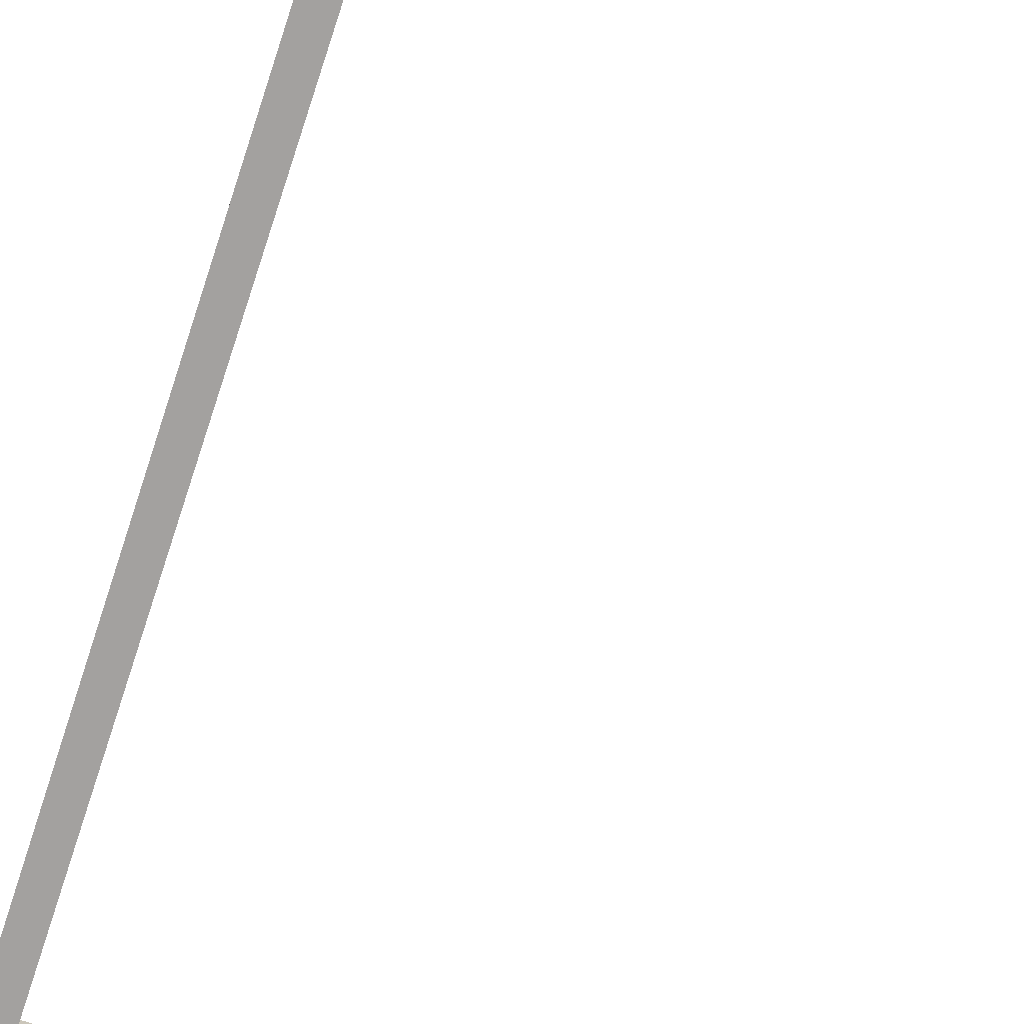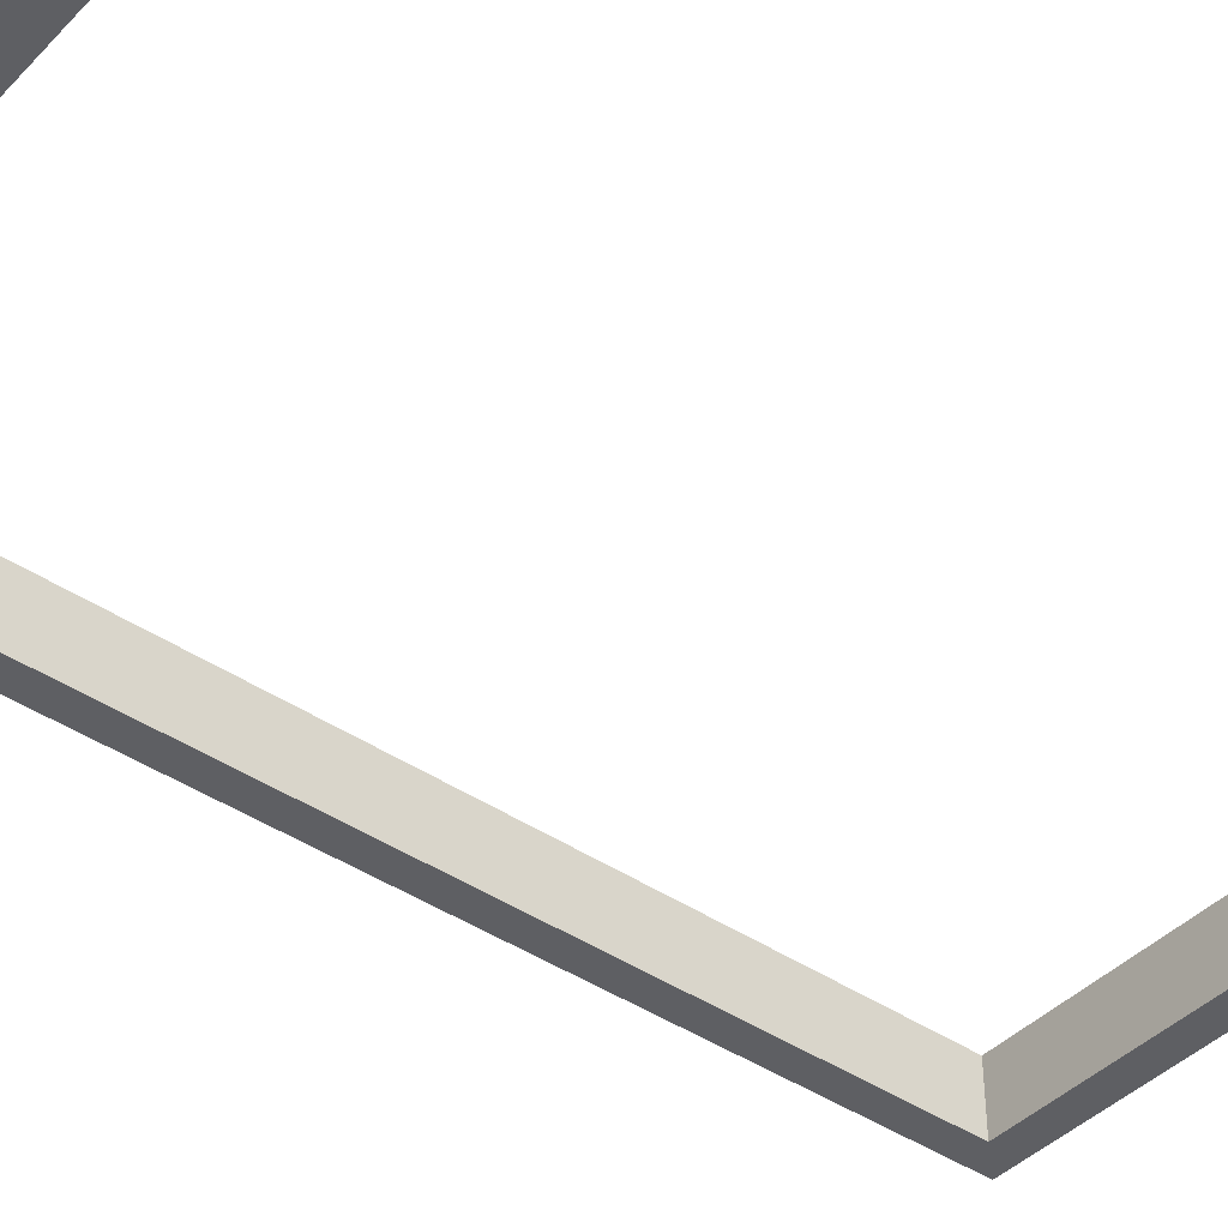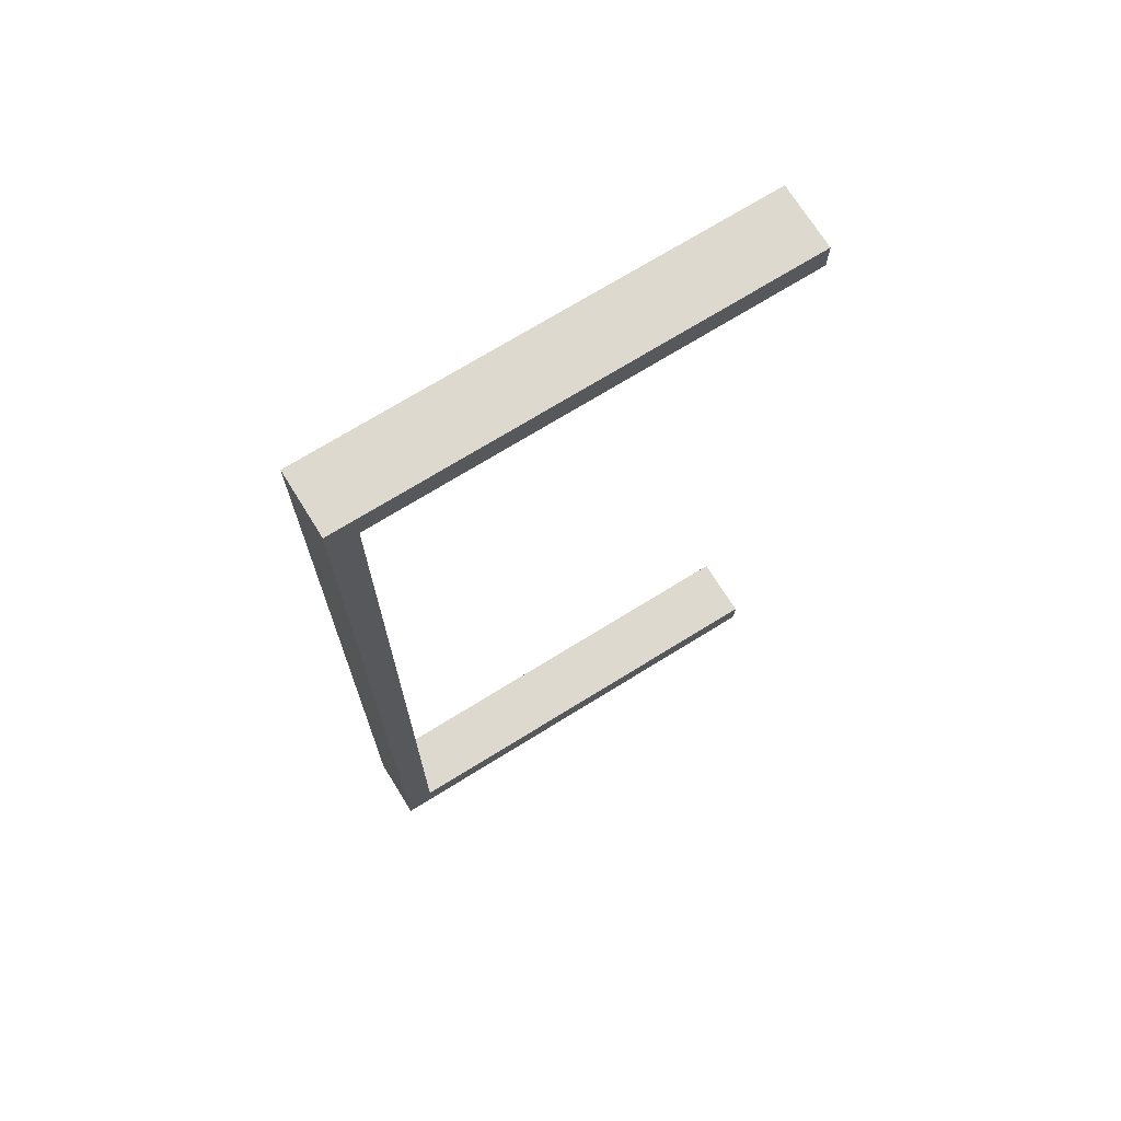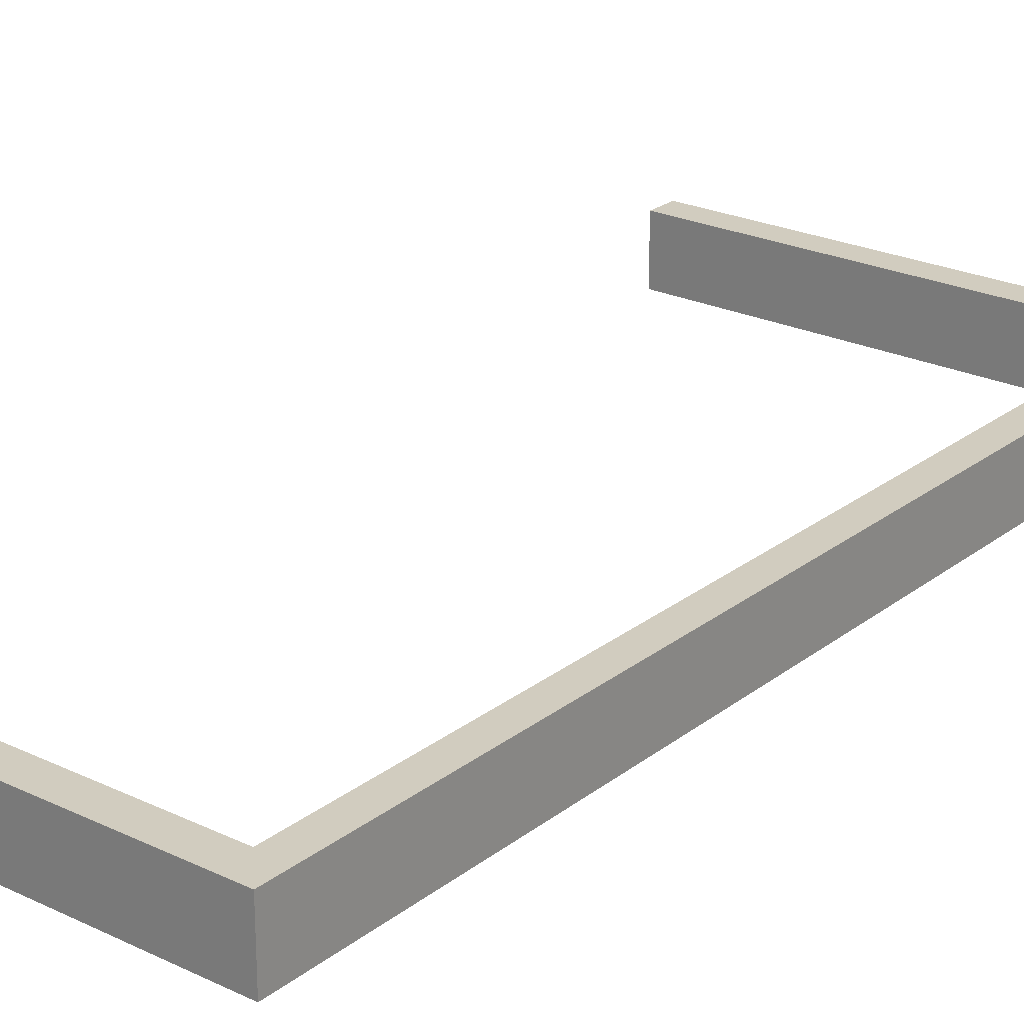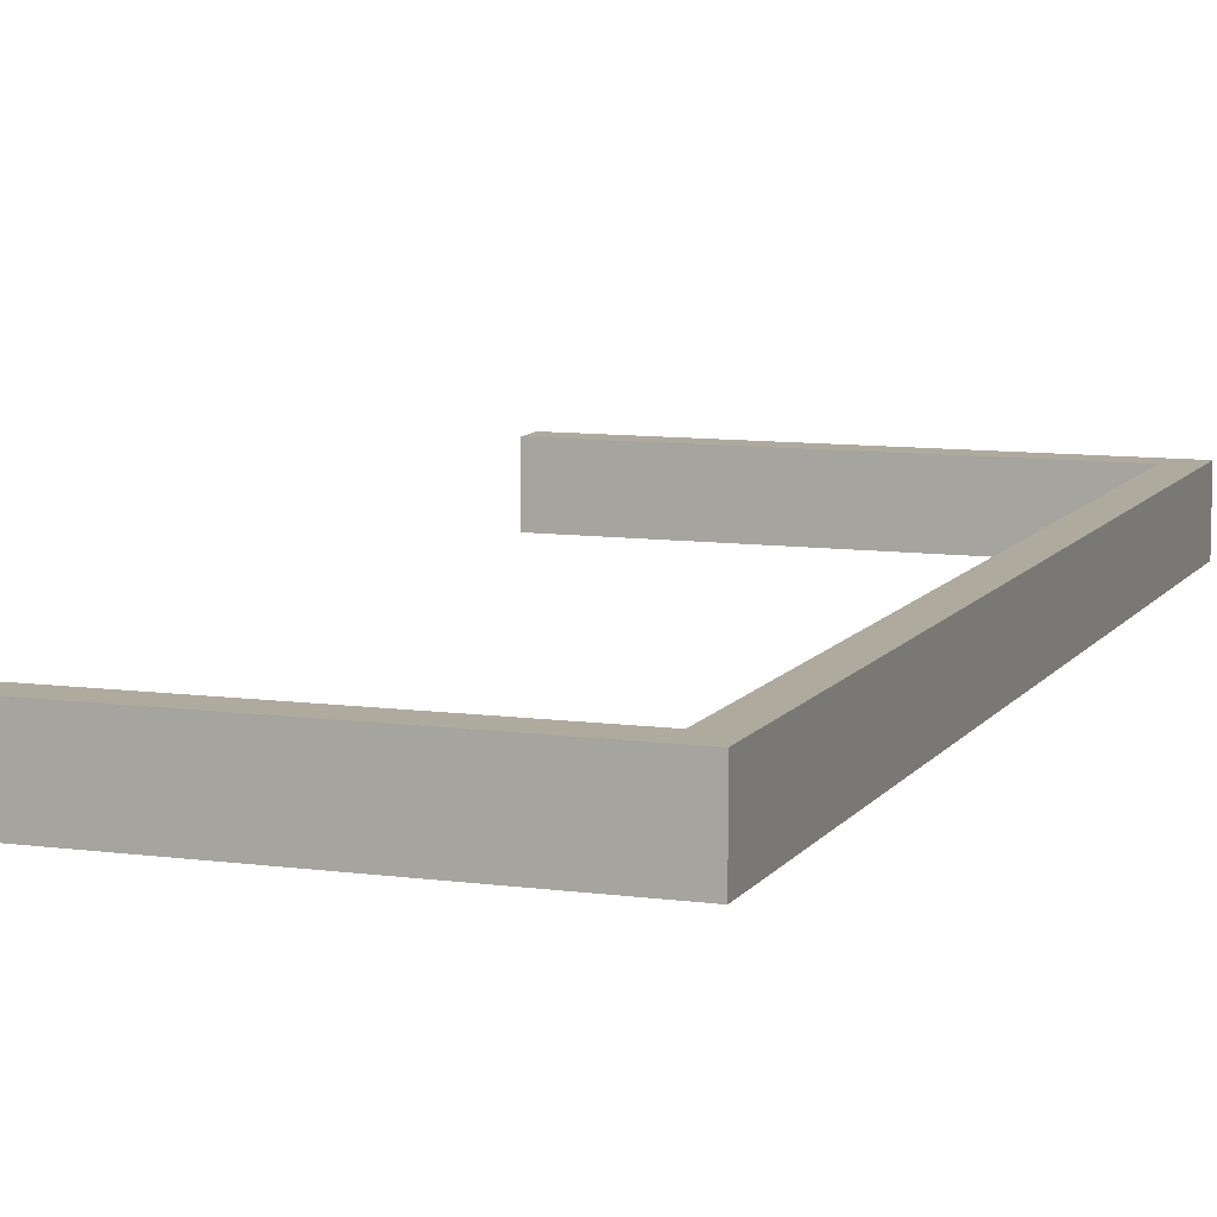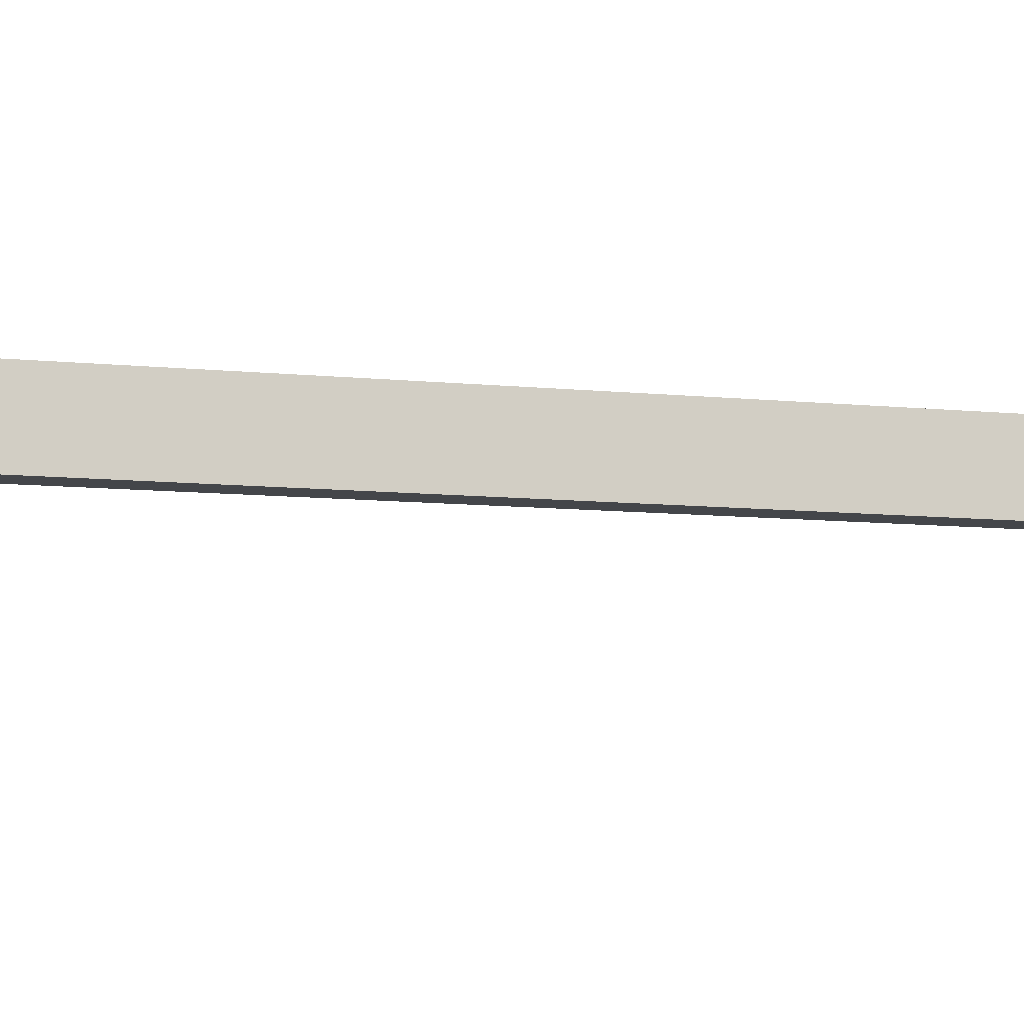
<metadata>
{"format":"obj","ext":"obj","renderer":"f3d","projection":"perspective","resolution":1024,"background":"white","views":[{"elev":-72.3,"azim":161.6,"up":"+Z"},{"elev":-41.9,"azim":-129.4,"up":"+Z"},{"elev":71.4,"azim":148.2,"up":"+Y"},{"elev":23.9,"azim":38.4,"up":"+Z"},{"elev":9.3,"azim":19.9,"up":"+Z"},{"elev":-9.7,"azim":75.3,"up":"+Z"}]}
</metadata>
<code>
v -18.22 -5e-06 5.757
v -23.31 5.459 5.757
v -18.22 175.6 5.757
v -23.31 170.1 5.757
v -18.22 175.6 -5.757
v -23.31 170.1 -5.757
v -18.22 -5e-06 -5.757
v -23.31 5.459 -5.757
v -100 5.459 5.757
v -100 5.459 -5.757
v -100 -5e-06 -5.757
v -100 -5e-06 5.757
v -100 170.1 5.757
v -100 175.6 5.757
v -100 175.6 -5.757
v -100 170.1 -5.757
f 1 7 5 3
f 1 2 9 12
f 14 13 4 3
f 3 4 2 1
f 5 6 16 15
f 11 10 8 7
f 7 8 6 5
f 12 11 7 1
f 16 6 4 13
f 14 3 5 15
f 10 9 2 8
f 8 2 4 6

</code>
